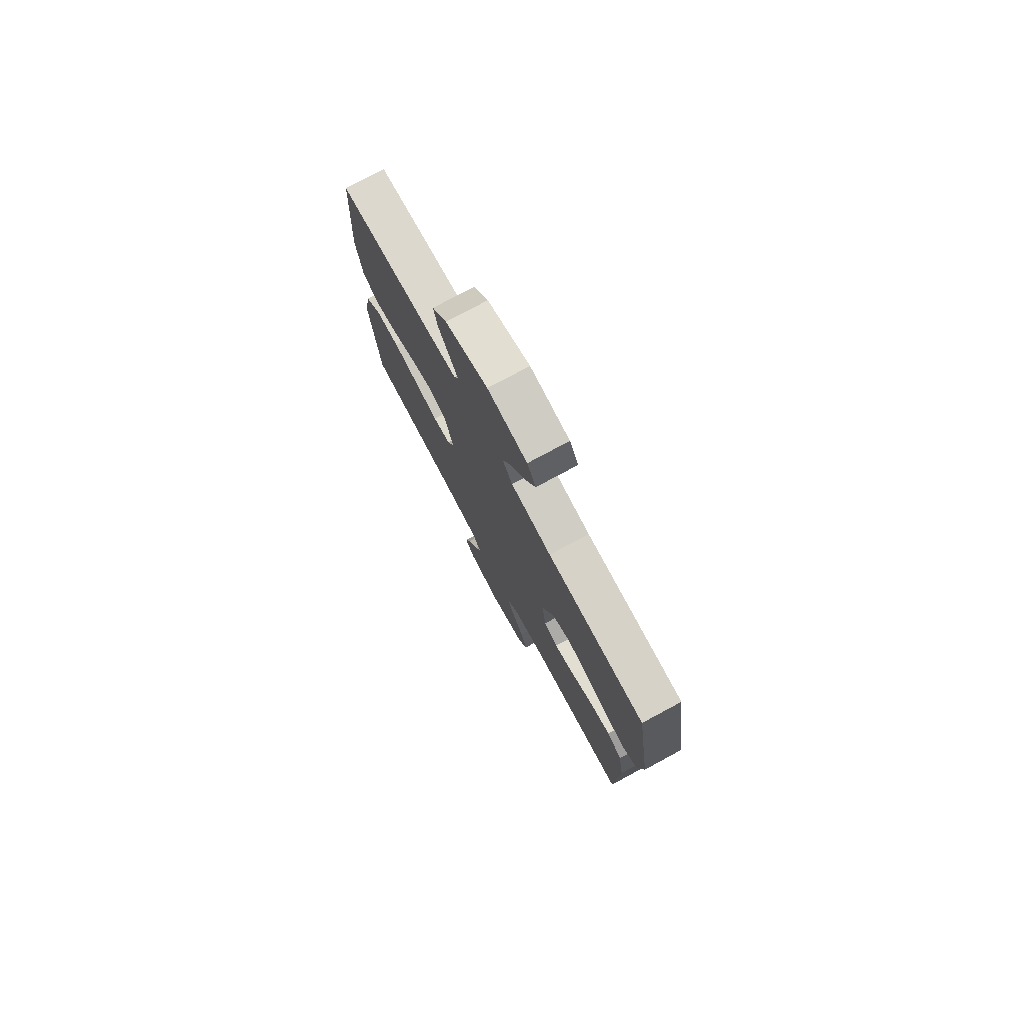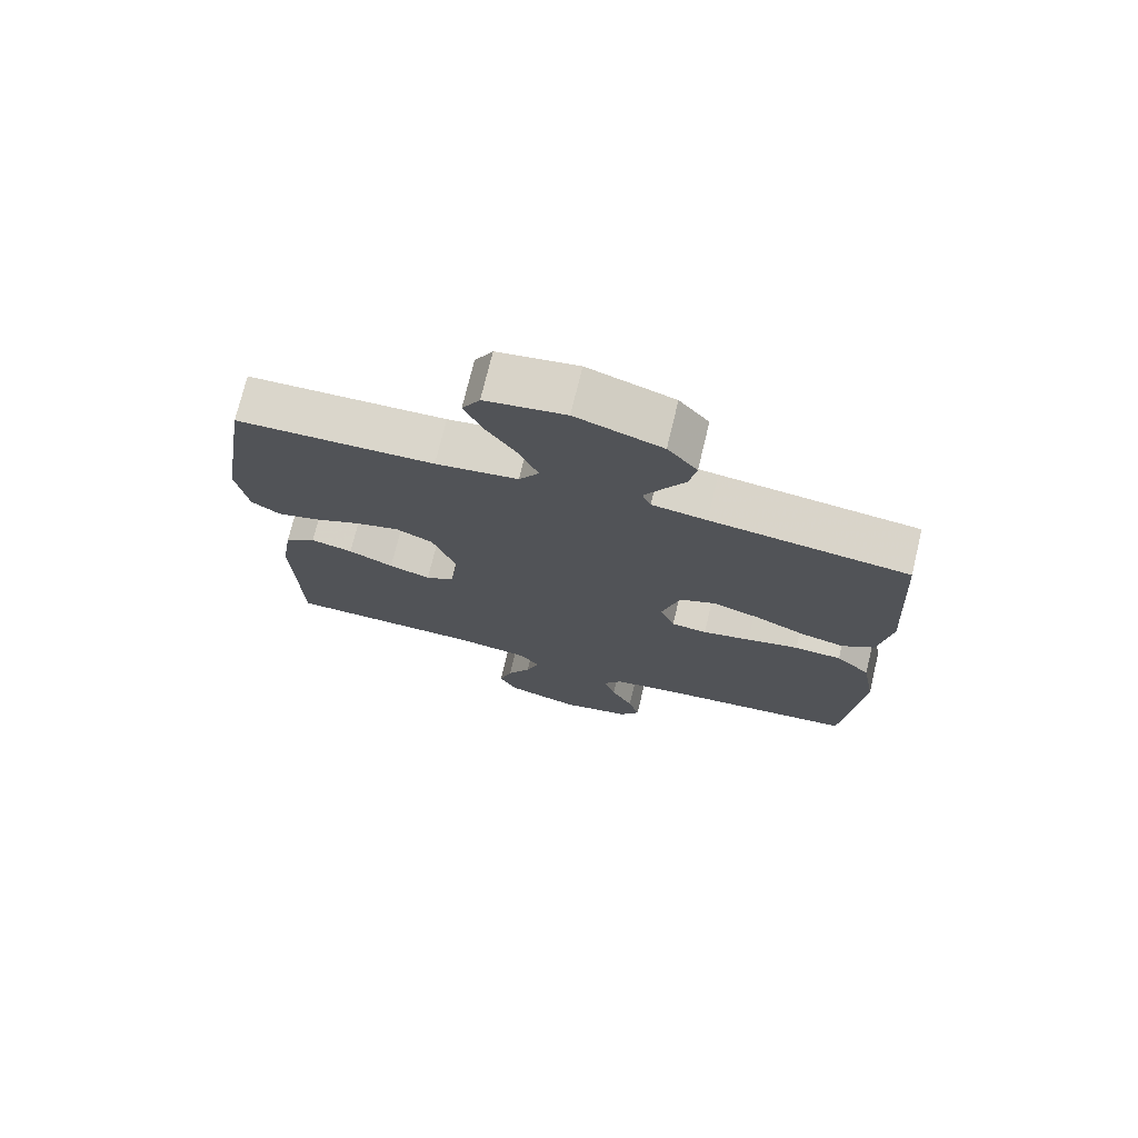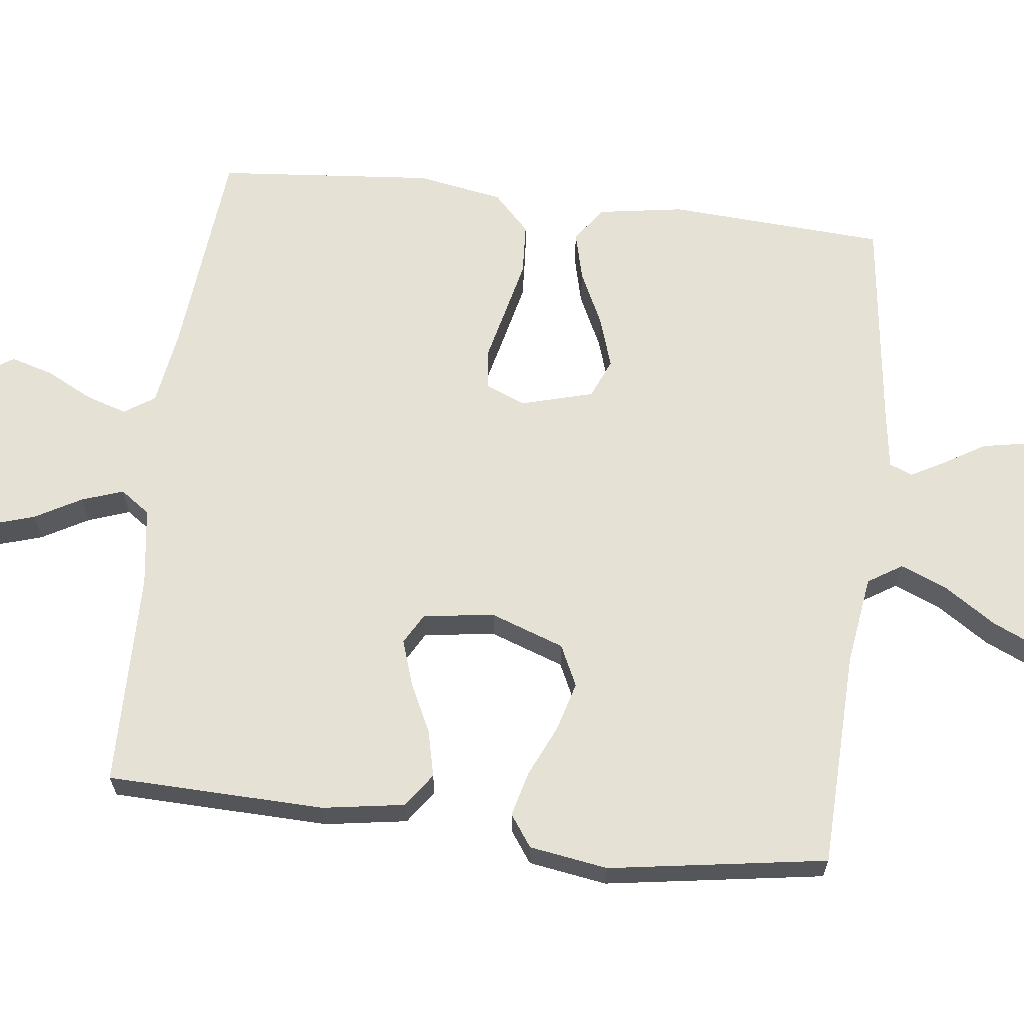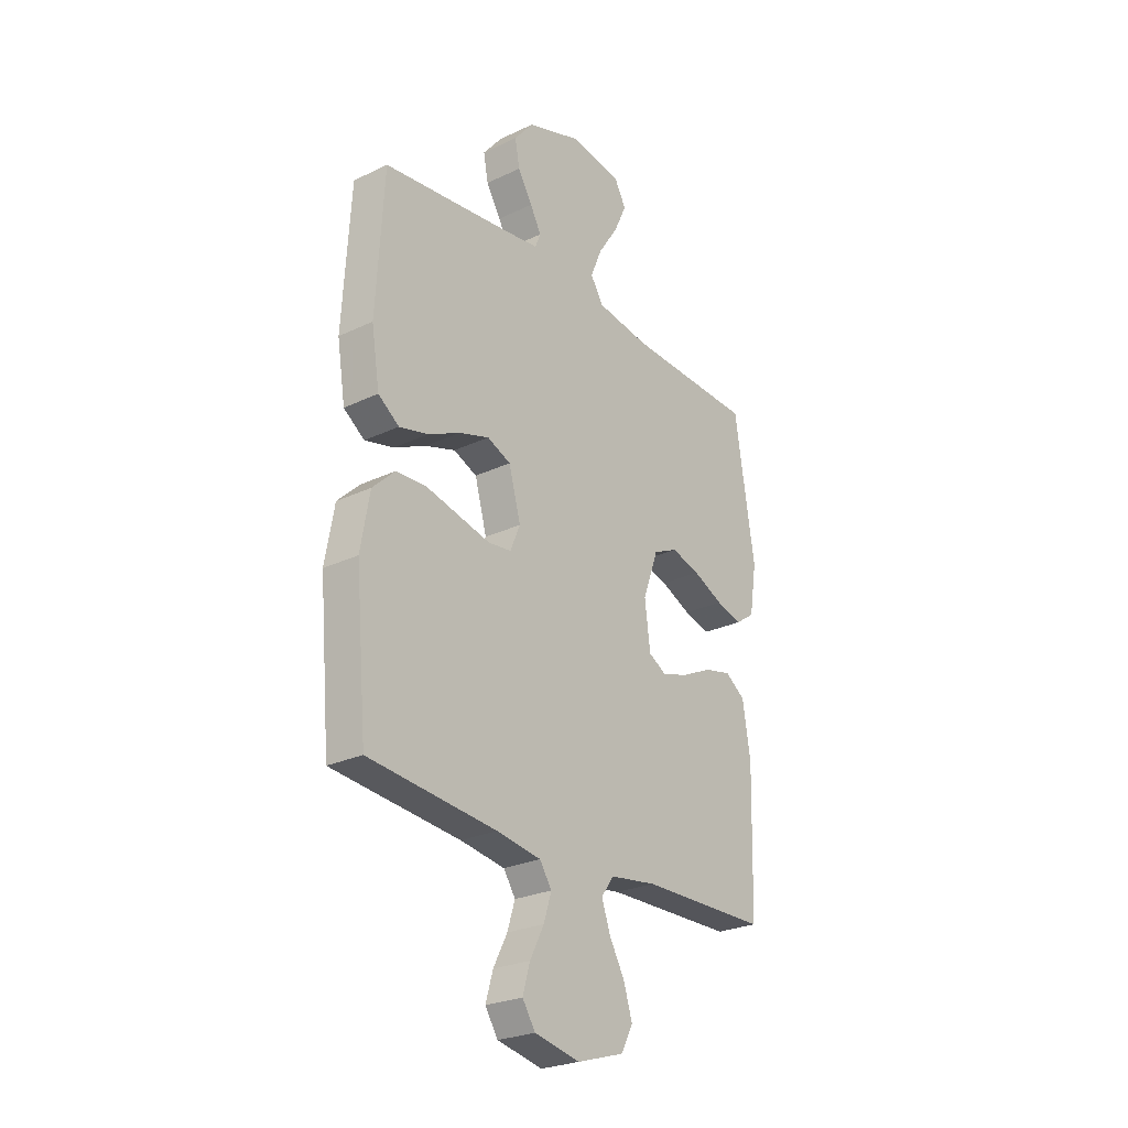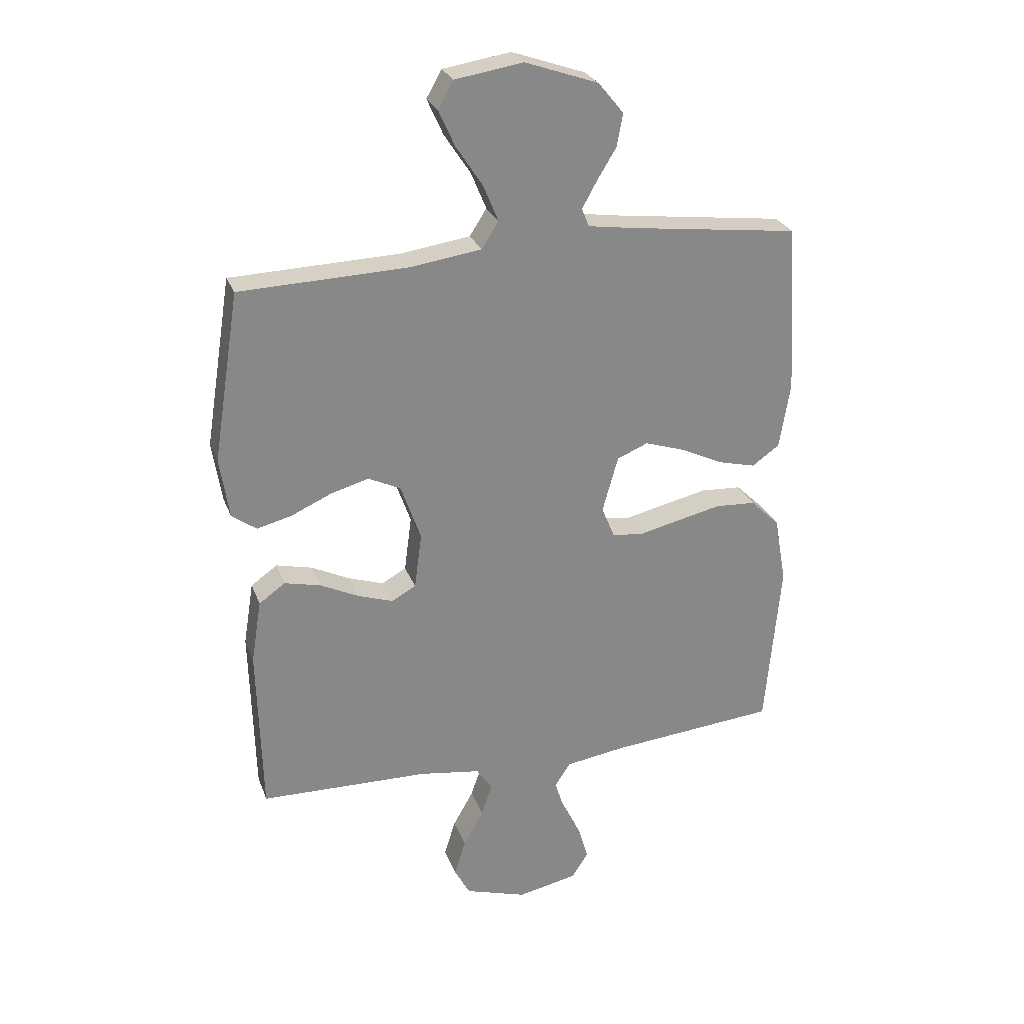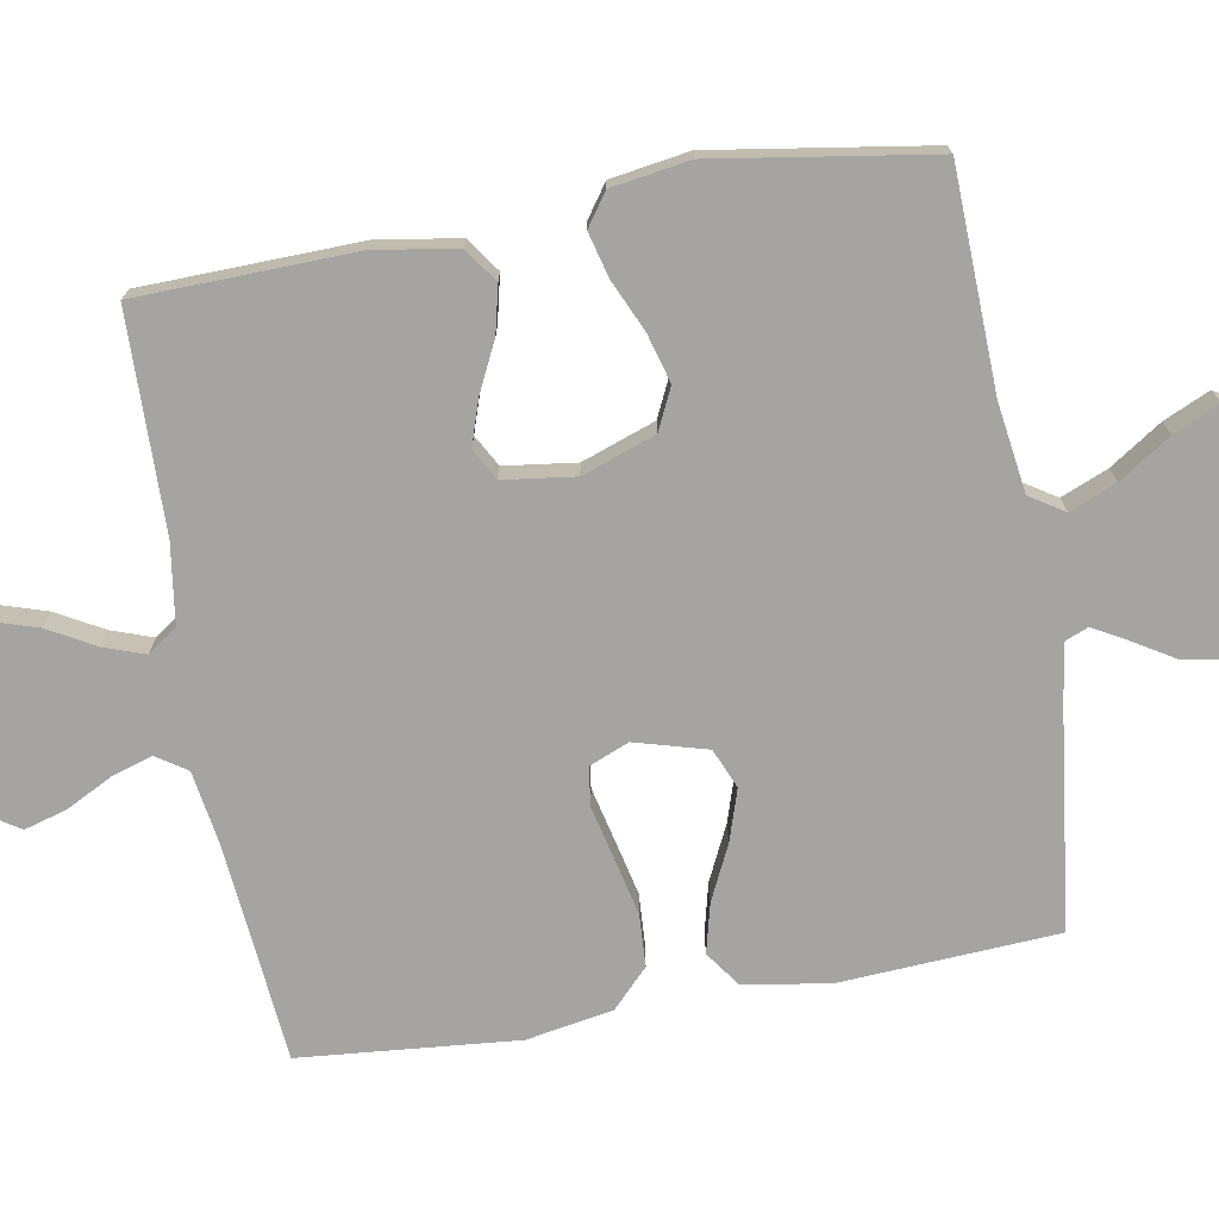
<metadata>
{"format":"obj","ext":"obj","renderer":"f3d","projection":"perspective","resolution":1024,"background":"white","views":[{"elev":77.2,"azim":-118.3,"up":"+Z"},{"elev":73.8,"azim":13.5,"up":"+Z"},{"elev":64.5,"azim":-83.1,"up":"+Y"},{"elev":-25.9,"azim":127.2,"up":"+Z"},{"elev":26.7,"azim":-17.7,"up":"+Z"},{"elev":-73.2,"azim":-80.0,"up":"+Y"}]}
</metadata>
<code>
v -0.5 0.07 0.5
v -0.2 0.07 0.51
v -0.075 0.07 0.528
v -0.045 0.07 0.575
v -0.072 0.07 0.64
v -0.119 0.07 0.711
v -0.148 0.07 0.775
v -0.121 0.07 0.823
v 0 0.07 0.842
v 0.13 0.07 0.797
v 0.175 0.07 0.742
v 0.164 0.07 0.684
v 0.13 0.07 0.628
v 0.104 0.07 0.581
v 0.117 0.07 0.549
v 0.2 0.07 0.537
v 0.5 0.07 0.5
v 0.518 0.07 0.2
v 0.499 0.07 0.082
v 0.45 0.07 0.047
v 0.382 0.07 0.064
v 0.307 0.07 0.1
v 0.236 0.07 0.123
v 0.181 0.07 0.1
v 0.153 0.07 0
v 0.176 0.07 -0.055
v 0.23 0.07 -0.062
v 0.303 0.07 -0.045
v 0.382 0.07 -0.027
v 0.454 0.07 -0.031
v 0.506 0.07 -0.081
v 0.527 0.07 -0.2
v 0.5 0.07 -0.5
v 0.2 0.07 -0.528
v 0.096 0.07 -0.544
v 0.068 0.07 -0.586
v 0.086 0.07 -0.643
v 0.119 0.07 -0.707
v 0.136 0.07 -0.766
v 0.106 0.07 -0.812
v 0 0.07 -0.834
v -0.11 0.07 -0.8
v -0.138 0.07 -0.748
v -0.118 0.07 -0.684
v -0.082 0.07 -0.62
v -0.062 0.07 -0.563
v -0.091 0.07 -0.522
v -0.2 0.07 -0.506
v -0.5 0.07 -0.5
v -0.508 0.07 -0.2
v -0.49 0.07 -0.087
v -0.443 0.07 -0.054
v -0.379 0.07 -0.069
v -0.311 0.07 -0.102
v -0.248 0.07 -0.123
v -0.205 0.07 -0.099
v -0.192 0.07 0
v -0.228 0.07 0.101
v -0.285 0.07 0.128
v -0.353 0.07 0.109
v -0.424 0.07 0.077
v -0.486 0.07 0.061
v -0.53 0.07 0.092
v -0.547 0.07 0.2
v -0.5 0 0.5
v -0.2 0 0.51
v -0.075 0 0.528
v -0.045 0 0.575
v -0.072 0 0.64
v -0.119 0 0.711
v -0.148 0 0.775
v -0.121 0 0.823
v 0 0 0.842
v 0.13 0 0.797
v 0.175 0 0.742
v 0.164 0 0.684
v 0.13 0 0.628
v 0.104 0 0.581
v 0.117 0 0.549
v 0.2 0 0.537
v 0.5 0 0.5
v 0.518 0 0.2
v 0.499 0 0.082
v 0.45 0 0.047
v 0.382 0 0.064
v 0.307 0 0.1
v 0.236 0 0.123
v 0.181 0 0.1
v 0.153 0 0
v 0.176 0 -0.055
v 0.23 0 -0.062
v 0.303 0 -0.045
v 0.382 0 -0.027
v 0.454 0 -0.031
v 0.506 0 -0.081
v 0.527 0 -0.2
v 0.5 0 -0.5
v 0.2 0 -0.528
v 0.096 0 -0.544
v 0.068 0 -0.586
v 0.086 0 -0.643
v 0.119 0 -0.707
v 0.136 0 -0.766
v 0.106 0 -0.812
v 0 0 -0.834
v -0.11 0 -0.8
v -0.138 0 -0.748
v -0.118 0 -0.684
v -0.082 0 -0.62
v -0.062 0 -0.563
v -0.091 0 -0.522
v -0.2 0 -0.506
v -0.5 0 -0.5
v -0.508 0 -0.2
v -0.49 0 -0.087
v -0.443 0 -0.054
v -0.379 0 -0.069
v -0.311 0 -0.102
v -0.248 0 -0.123
v -0.205 0 -0.099
v -0.192 0 0
v -0.228 0 0.101
v -0.285 0 0.128
v -0.353 0 0.109
v -0.424 0 0.077
v -0.486 0 0.061
v -0.53 0 0.092
v -0.547 0 0.2
f 63 64 1 2
f 60 61 62 63
f 59 60 63 2
f 58 59 2 3
f 57 58 3 4
f 56 57 4
f 51 52 53 54
f 51 54 55
f 48 49 50 51
f 47 48 51 55
f 46 47 55 56
f 42 43 44 45
f 42 45 46
f 41 42 46
f 40 41 46
f 37 38 39 40
f 36 37 40 46
f 35 36 46 56
f 31 32 33 34
f 27 28 29 30
f 27 30 31 34
f 19 20 21 22
f 19 22 23
f 16 17 18 19
f 15 16 19 23
f 14 15 23 24
f 10 11 12 13
f 10 13 14
f 9 10 14
f 5 6 7 8
f 4 5 8 9
f 34 35 56 4
f 26 27 34
f 25 26 34
f 9 14 24 25
f 4 9 25 34
f 66 65 128 127
f 127 126 125 124
f 66 127 124 123
f 67 66 123 122
f 68 67 122 121
f 68 121 120
f 118 117 116 115
f 119 118 115
f 115 114 113 112
f 119 115 112 111
f 120 119 111 110
f 109 108 107 106
f 110 109 106
f 110 106 105
f 110 105 104
f 104 103 102 101
f 110 104 101 100
f 120 110 100 99
f 98 97 96 95
f 94 93 92 91
f 98 95 94 91
f 86 85 84 83
f 87 86 83
f 83 82 81 80
f 87 83 80 79
f 88 87 79 78
f 77 76 75 74
f 78 77 74
f 78 74 73
f 72 71 70 69
f 73 72 69 68
f 68 120 99 98
f 98 91 90
f 98 90 89
f 89 88 78 73
f 98 89 73 68
f 1 65 66 2
f 2 66 67 3
f 3 67 68 4
f 4 68 69 5
f 5 69 70 6
f 6 70 71 7
f 7 71 72 8
f 8 72 73 9
f 9 73 74 10
f 10 74 75 11
f 11 75 76 12
f 12 76 77 13
f 13 77 78 14
f 14 78 79 15
f 15 79 80 16
f 16 80 81 17
f 17 81 82 18
f 18 82 83 19
f 19 83 84 20
f 20 84 85 21
f 21 85 86 22
f 22 86 87 23
f 23 87 88 24
f 24 88 89 25
f 25 89 90 26
f 26 90 91 27
f 27 91 92 28
f 28 92 93 29
f 29 93 94 30
f 30 94 95 31
f 31 95 96 32
f 32 96 97 33
f 33 97 98 34
f 34 98 99 35
f 35 99 100 36
f 36 100 101 37
f 37 101 102 38
f 38 102 103 39
f 39 103 104 40
f 40 104 105 41
f 41 105 106 42
f 42 106 107 43
f 43 107 108 44
f 44 108 109 45
f 45 109 110 46
f 46 110 111 47
f 47 111 112 48
f 48 112 113 49
f 49 113 114 50
f 50 114 115 51
f 51 115 116 52
f 52 116 117 53
f 53 117 118 54
f 54 118 119 55
f 55 119 120 56
f 56 120 121 57
f 57 121 122 58
f 58 122 123 59
f 59 123 124 60
f 60 124 125 61
f 61 125 126 62
f 62 126 127 63
f 63 127 128 64
f 64 128 65 1

</code>
